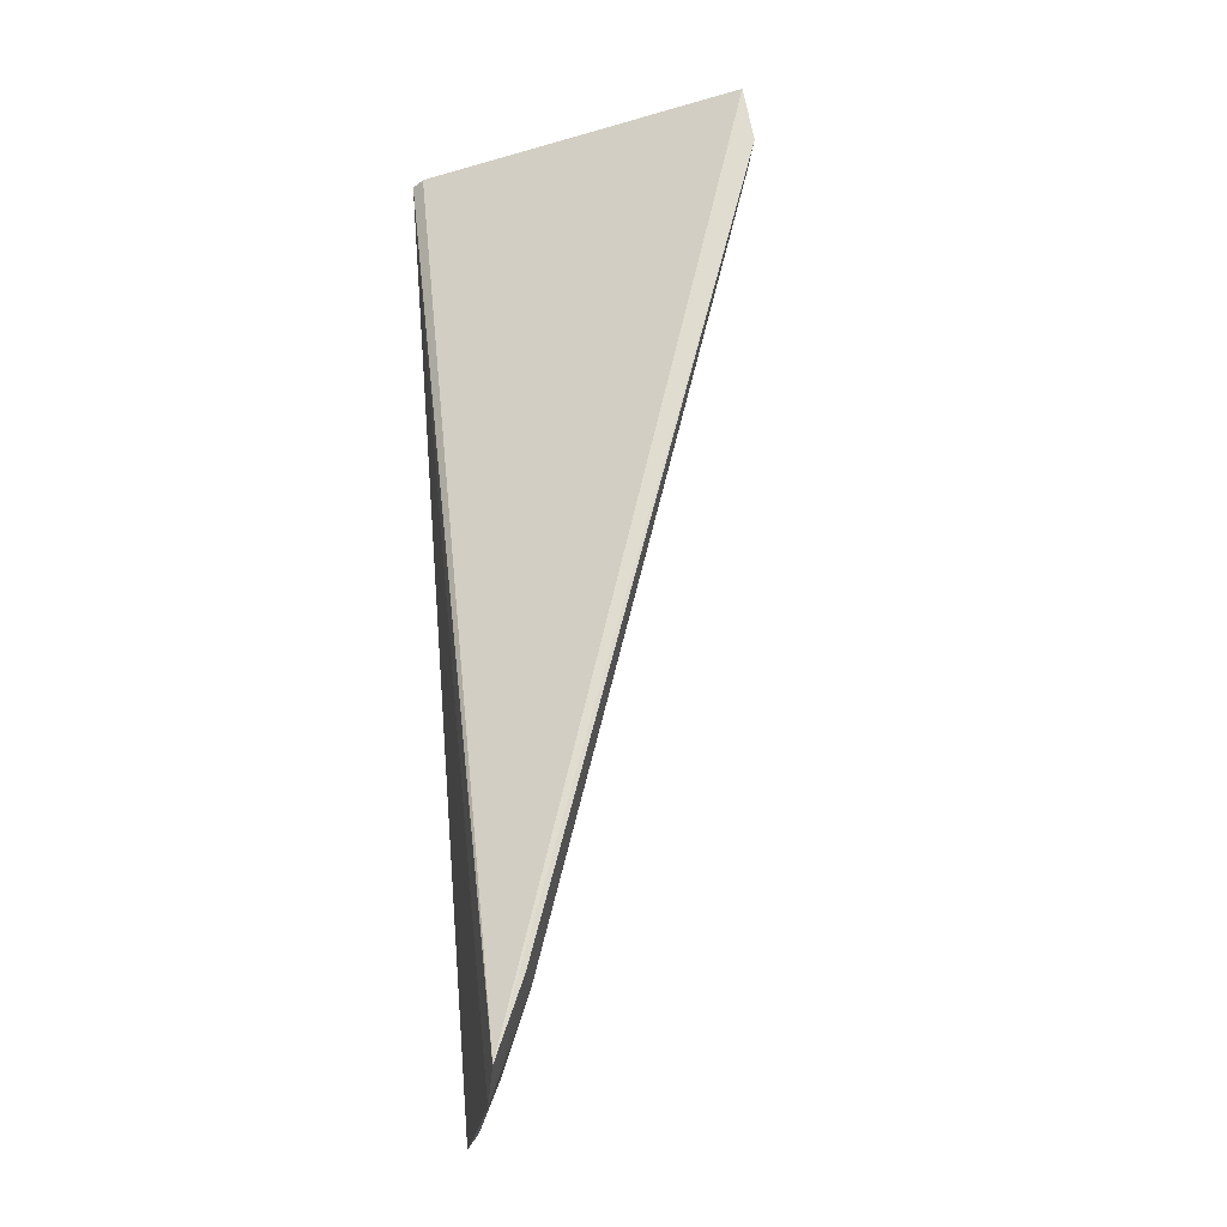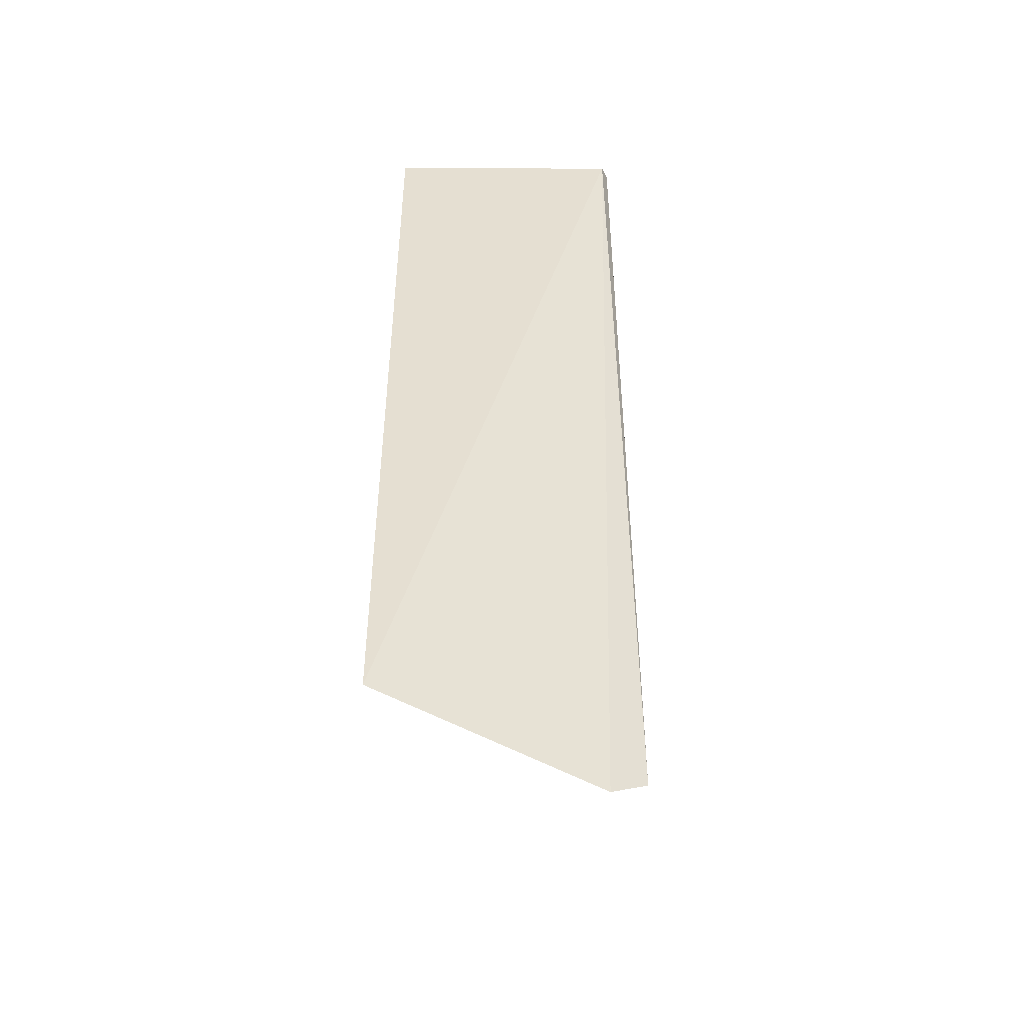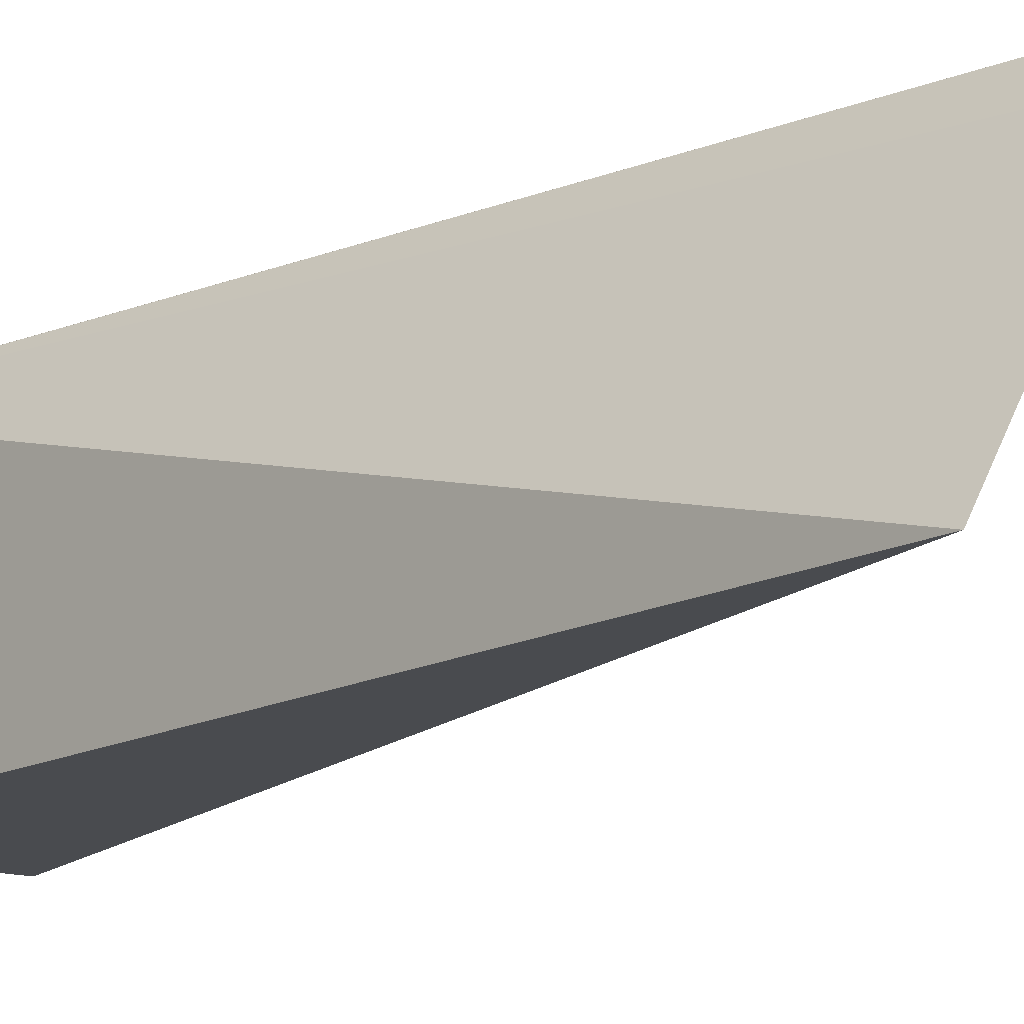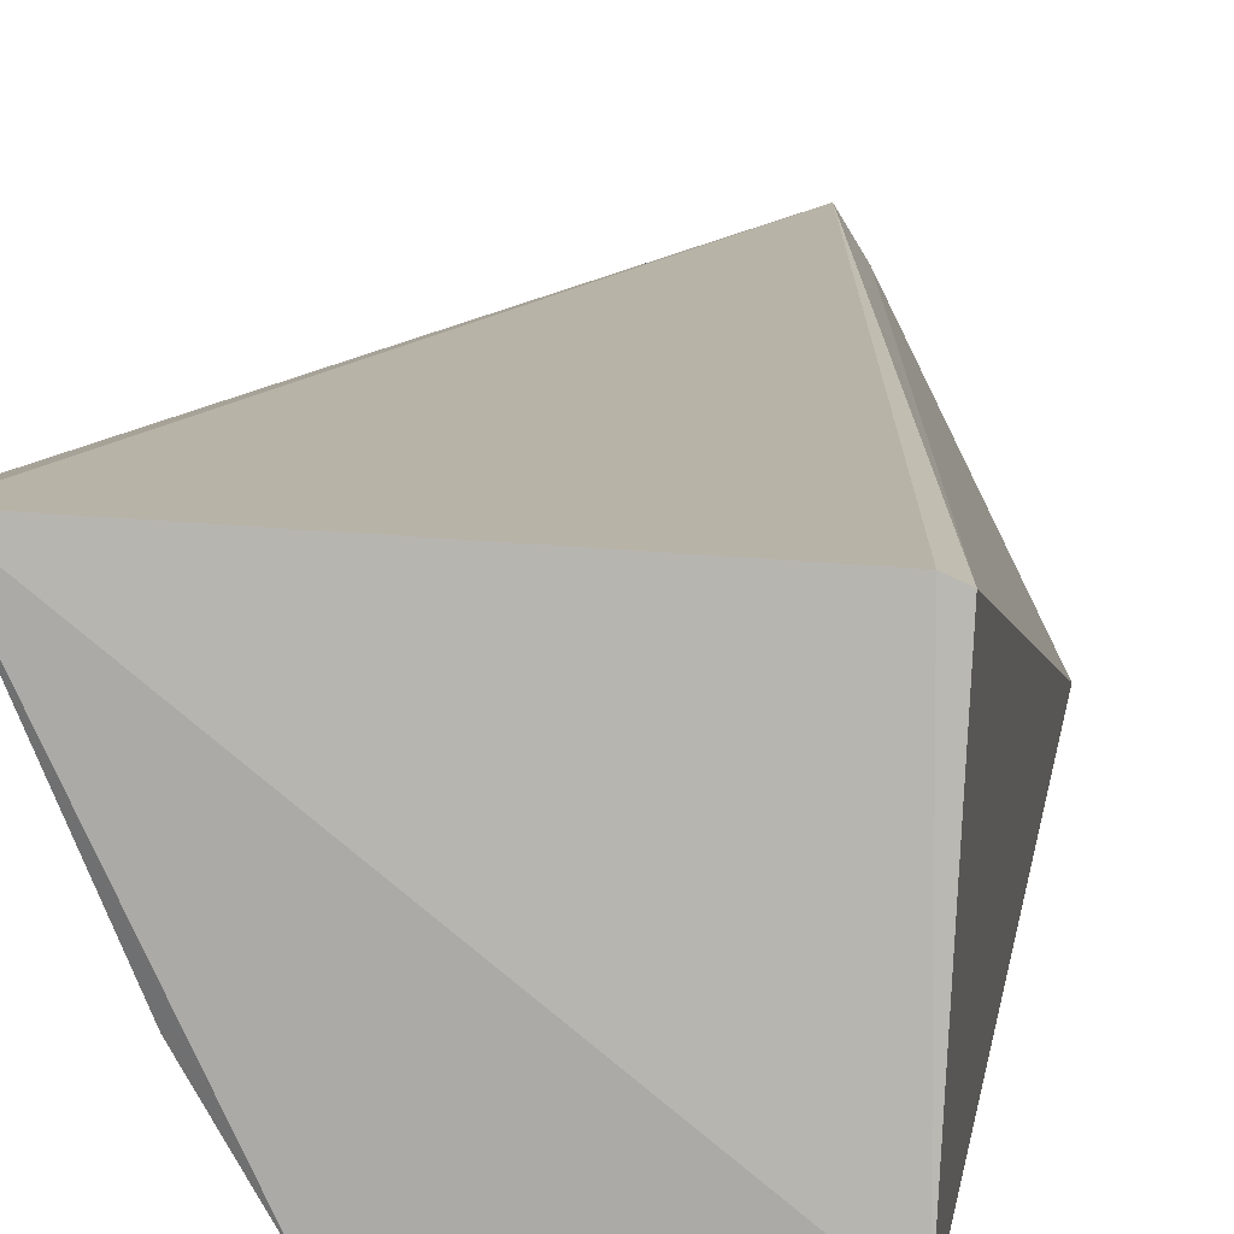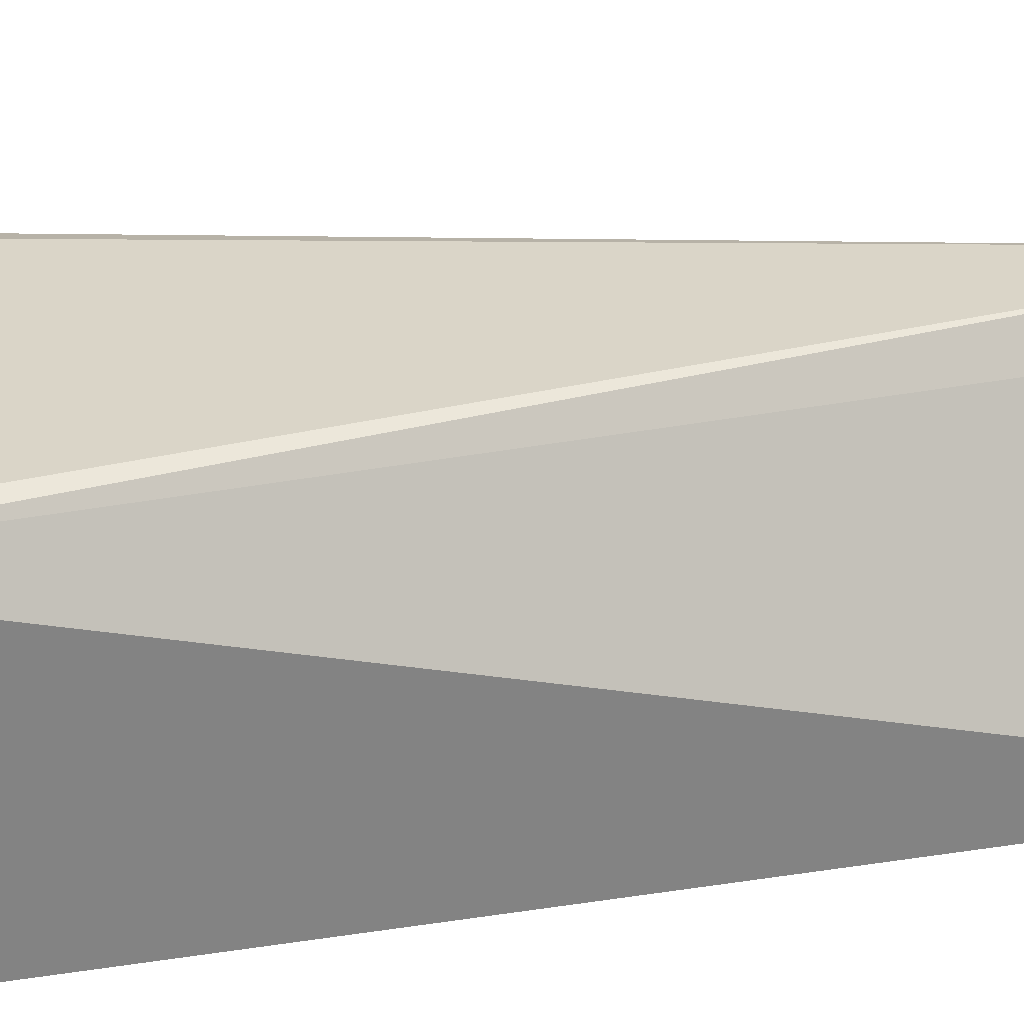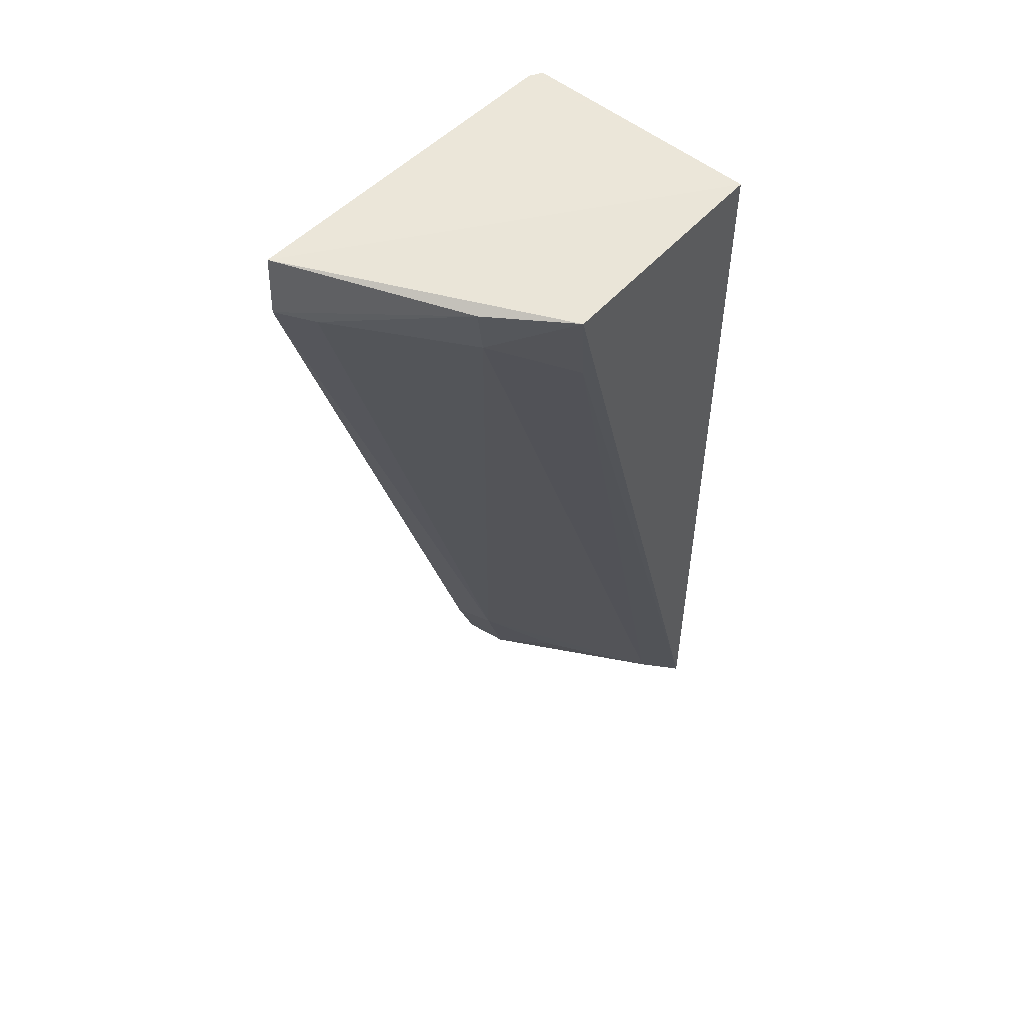
<metadata>
{"format":"obj","ext":"obj","renderer":"f3d","projection":"perspective","resolution":1024,"background":"white","views":[{"elev":-27.4,"azim":-160.4,"up":"+Z"},{"elev":-50.1,"azim":90.1,"up":"+Z"},{"elev":-14.8,"azim":136.1,"up":"+Y"},{"elev":12.2,"azim":6.8,"up":"+Y"},{"elev":26.7,"azim":75.0,"up":"+Y"},{"elev":55.8,"azim":-48.8,"up":"+Z"}]}
</metadata>
<code>
v -0.2222 -0.1584 0.4867
v -0.2167 -0.157 0.2668
v -0.2197 -0.1004 0.4816
v -0.3026 -0.09535 0.4838
v -0.2731 -0.1571 0.4849
v -0.247 -0.09781 0.2666
v -0.2229 -0.09892 0.482
v -0.2427 -0.1062 0.261
v -0.3002 -0.1061 0.4699
v -0.2504 -0.1082 0.2848
v -0.283 -0.1383 0.4714
v -0.2846 -0.1383 0.483
v -0.3046 -0.09686 0.4699
v -0.2231 -0.1484 0.268
v -0.253 -0.09842 0.284
v -0.2699 -0.1551 0.4644
v -0.2386 -0.1228 0.272
f 1 2 3
f 5 2 1
f 5 1 4
f 7 1 3
f 7 4 1
f 7 6 4
f 7 3 6
f 8 6 3
f 8 3 2
f 11 9 10
f 12 5 4
f 12 11 5
f 12 9 11
f 13 4 6
f 13 10 9
f 13 12 4
f 13 9 12
f 14 8 2
f 14 11 10
f 15 6 8
f 15 8 10
f 15 13 6
f 15 10 13
f 16 2 5
f 16 5 11
f 16 14 2
f 16 11 14
f 17 14 10
f 17 10 8
f 17 8 14

</code>
